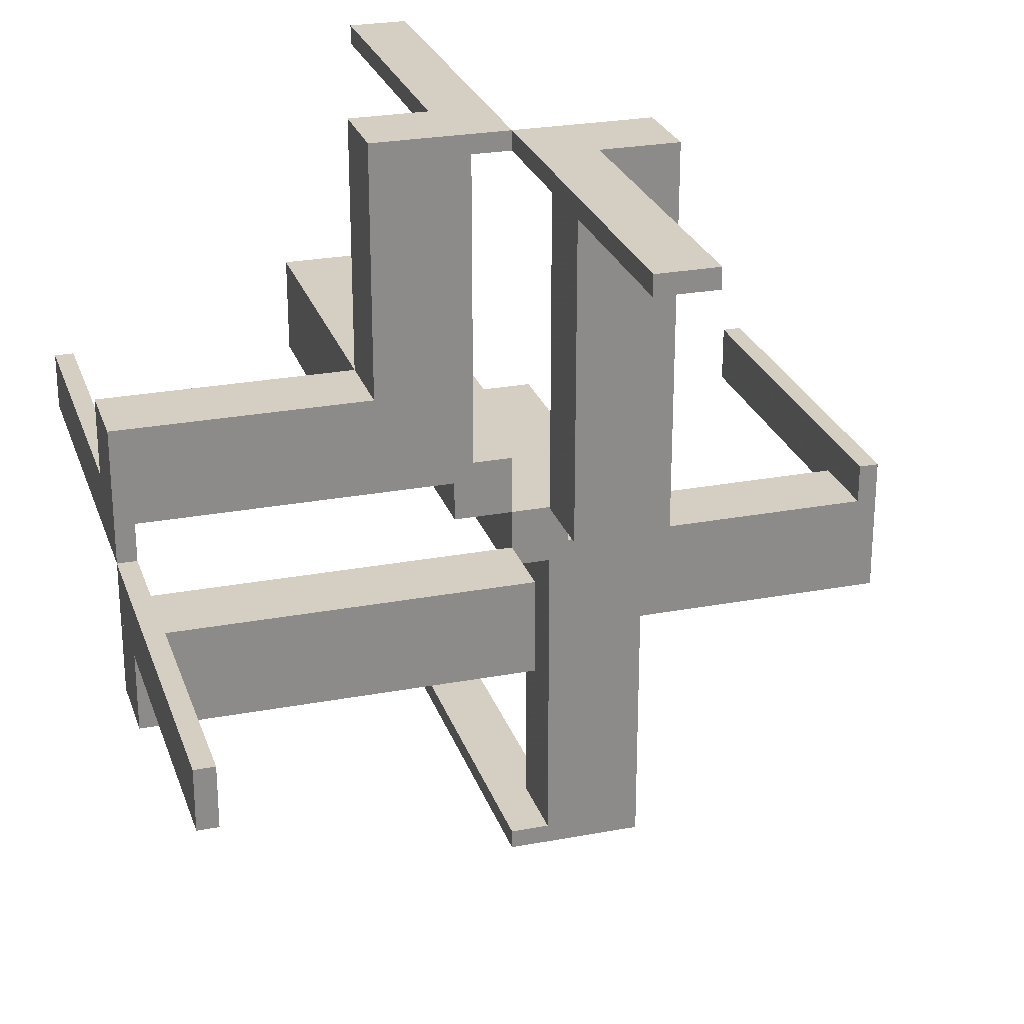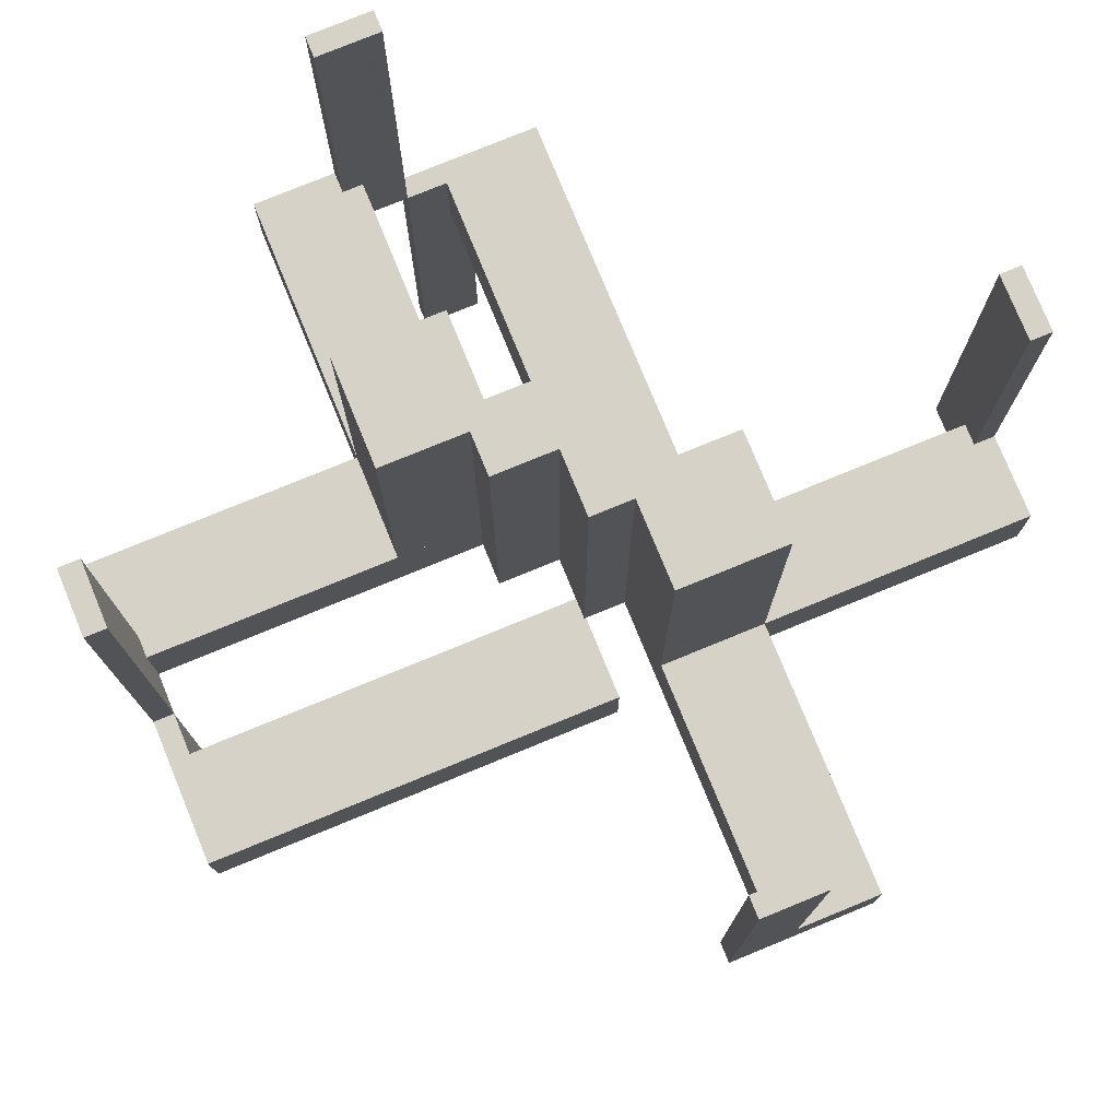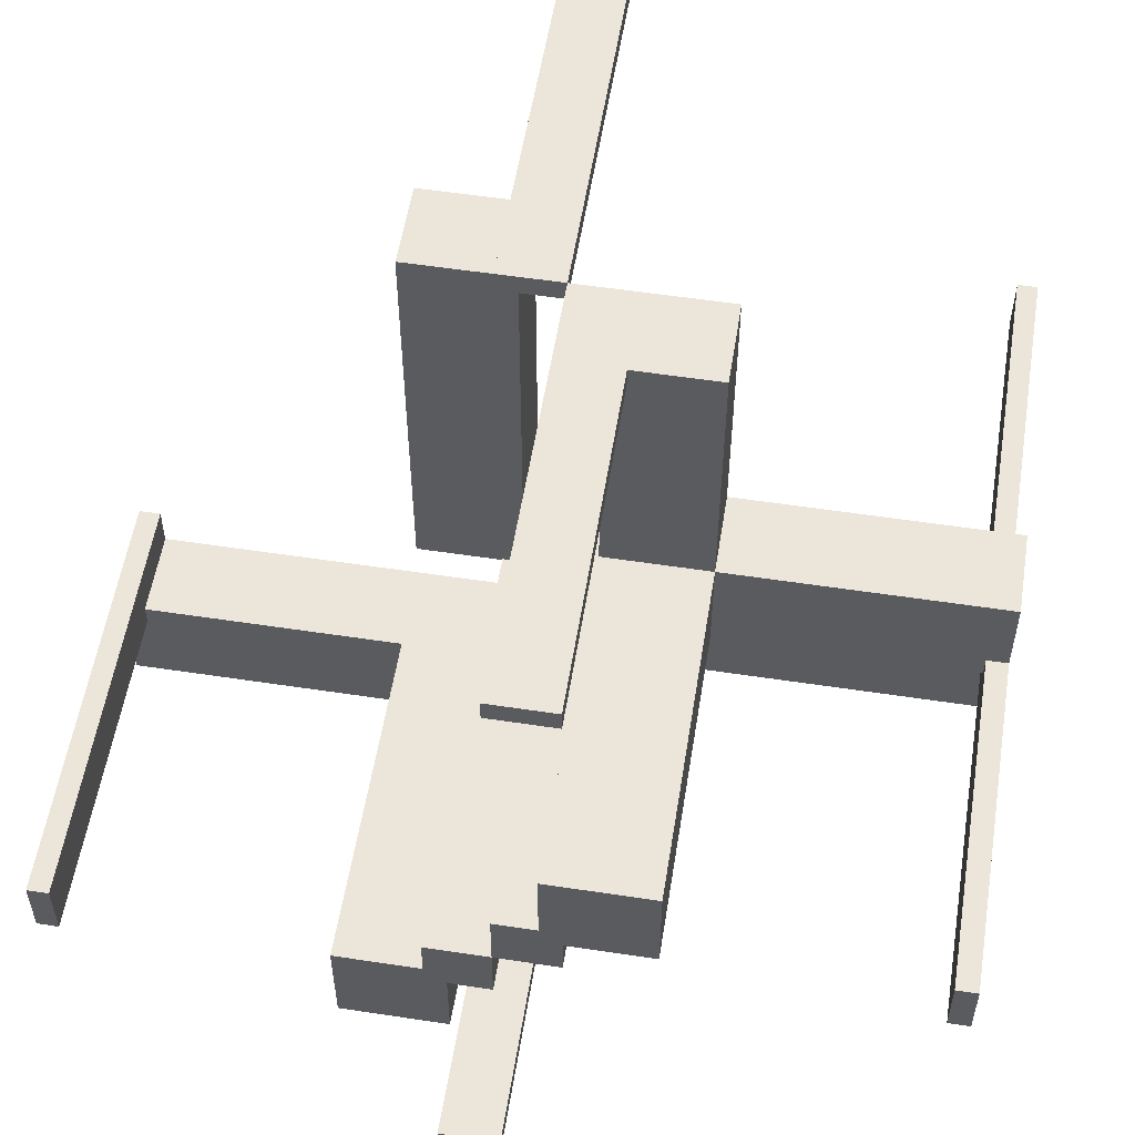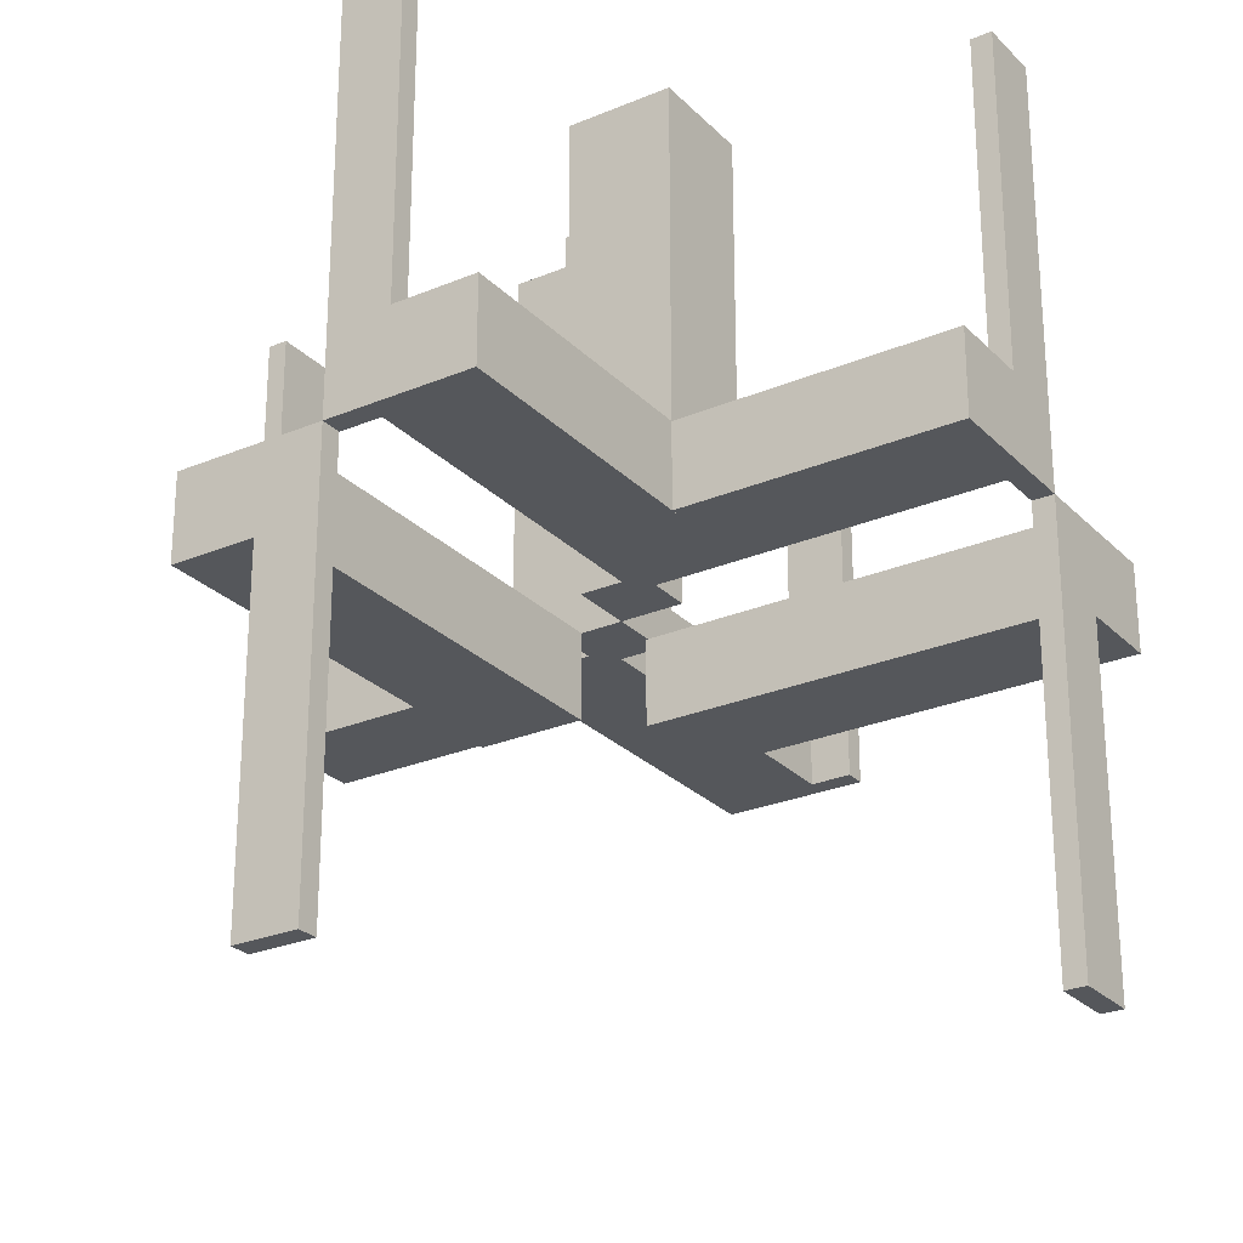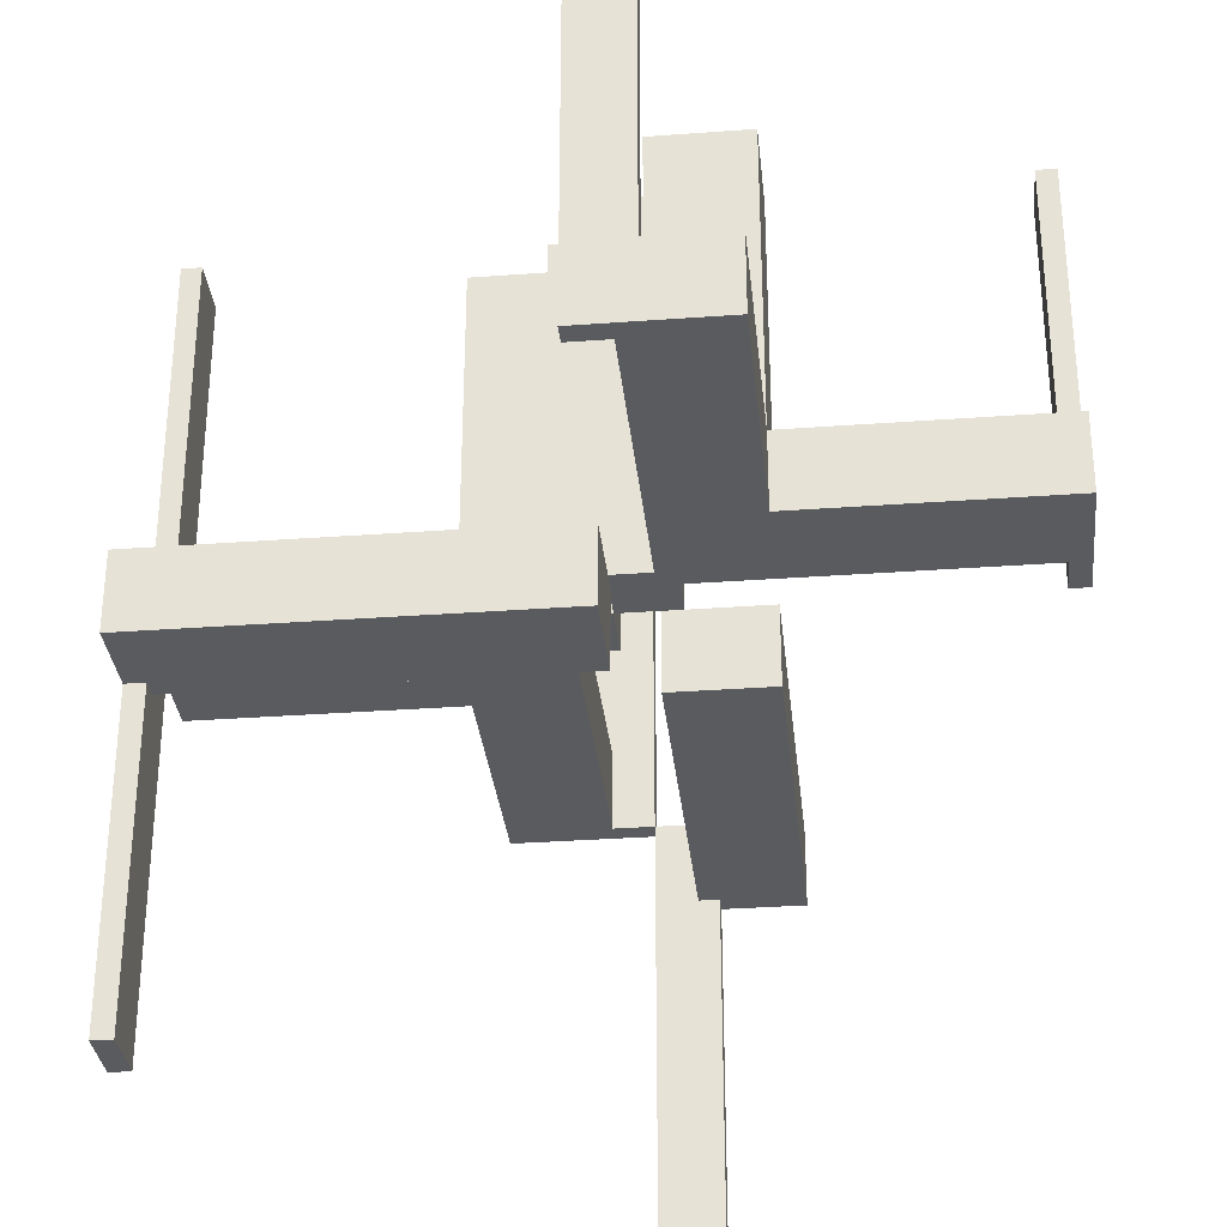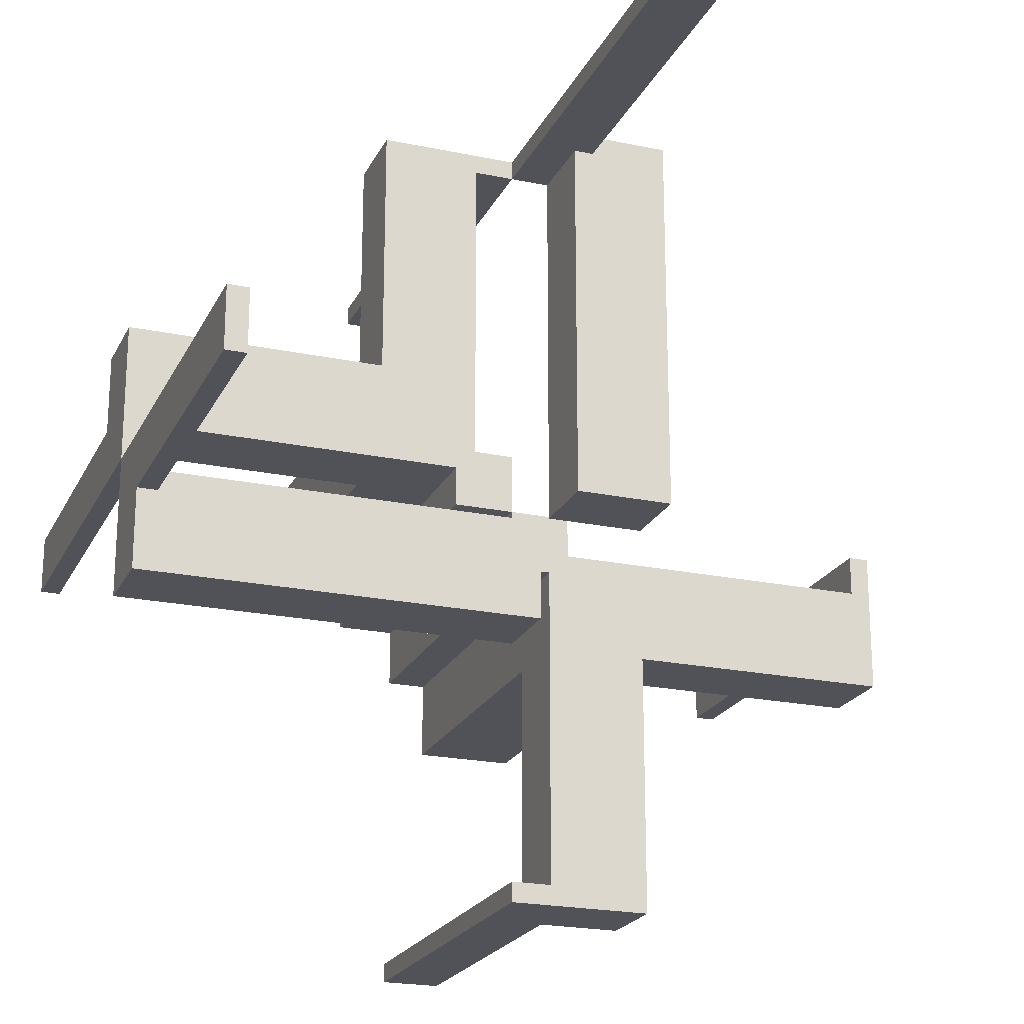
<metadata>
{"format":"obj","ext":"obj","renderer":"f3d","projection":"perspective","resolution":1024,"background":"white","views":[{"elev":25.8,"azim":163.3,"up":"+Y"},{"elev":77.4,"azim":-112.3,"up":"+Z"},{"elev":55.4,"azim":9.1,"up":"+Y"},{"elev":-26.4,"azim":123.5,"up":"+Z"},{"elev":-32.1,"azim":-84.1,"up":"+Z"},{"elev":-21.6,"azim":159.7,"up":"+Y"}]}
</metadata>
<code>
v 0 0 0
v 0 0 0.5
v 0 -0.075 0
v 0 -0.075 0.5
v 0 -0.475 0
v 0 -0.475 0.5
v 0 -0.5 0
v 0 -0.5 0.5
v 0 0.5 0
v 0 0.5 -0.5
v 0 0.5 0.5
v 0 -0.175 0
v 0 -0.175 -0.1
v 0 -0.05 0
v 0 -0.05 -0.1
v 0 0.475 0
v 0 0.475 -0.5
v 0 0.475 0.5
v 0 0.075 0
v 0 0.075 0.5
v -0.075 0 0
v -0.075 0 0.5
v -0.075 -0.475 0
v -0.075 -0.475 0.1
v -0.075 -0.475 0.5
v -0.075 -0.5 0
v -0.075 -0.5 0.1
v -0.075 -0.5 0.5
v -0.075 0.5 0
v -0.075 0.5 -0.5
v -0.075 0.5 -0.1
v -0.075 -0.05 0
v -0.075 -0.05 0.5
v -0.075 0.475 0
v -0.075 0.475 -0.5
v -0.075 0.475 -0.1
v -0.475 0 0
v -0.475 0 0.5
v -0.475 -0.075 0
v -0.475 -0.075 0.1
v -0.475 -0.075 0.5
v -0.475 -0.05 0
v -0.475 -0.05 0.1
v 0.05 0.05 0
v 0.05 0.05 0.05
v 0.05 0.05 0.1
v 0.05 0.05 0.5
v 0.05 0.175 0
v 0.05 0.175 0.05
v 0.05 0.175 0.1
v 0.05 0.175 0.5
v 0.05 0.475 0
v 0.05 0.475 0.1
v 0.05 0.075 0
v 0.05 0.075 0.5
v 0.175 0.05 0.05
v 0.175 0.05 0.1
v 0.175 0.05 0.5
v 0.175 0.175 0
v 0.175 0.175 0.05
v 0.175 0.175 0.1
v 0.175 0.175 0.5
v 0.175 0.5 0
v 0.175 0.5 0.1
v -0.5 0 0
v -0.5 0 0.5
v -0.5 -0.075 0
v -0.5 -0.075 0.1
v -0.5 -0.075 0.5
v -0.5 -0.175 0
v -0.5 -0.175 0.1
v 0.5 0 0
v 0.5 0 -0.5
v 0.5 0 0.5
v 0.5 -0.075 0
v 0.5 -0.075 -0.5
v 0.5 -0.075 -0.1
v 0.5 0.175 0
v 0.5 0.175 0.1
v 0.5 -0.175 0
v 0.5 -0.175 -0.1
v 0.5 0.075 0
v 0.5 0.075 0.1
v 0.5 0.075 0.5
v -0.175 -0.5 0
v -0.175 -0.5 0.1
v -0.175 0.5 0
v -0.175 0.5 -0.1
v -0.175 -0.175 0
v -0.175 -0.175 0.05
v -0.175 -0.175 0.1
v -0.175 -0.175 0.5
v -0.175 -0.05 0
v -0.175 -0.05 0.05
v -0.175 -0.05 0.1
v -0.175 -0.05 0.5
v -0.175 -0.002063 0
v -0.175 -0.002063 -0.1
v -0.05 -0.075 0
v -0.05 -0.075 0.5
v -0.05 -0.475 0
v -0.05 -0.475 0.1
v -0.05 -0.175 0.05
v -0.05 -0.175 0.1
v -0.05 -0.175 0.5
v -0.05 -0.05 0
v -0.05 -0.05 0.05
v -0.05 -0.05 0.1
v -0.05 -0.05 0.5
v -0.05 0.475 0
v -0.05 0.475 -0.1
v -0.05 -0.002063 0
v -0.05 -0.002063 -0.1
v 0.475 0 0
v 0.475 0 -0.5
v 0.475 0 0.5
v 0.475 -0.075 0
v 0.475 -0.075 -0.5
v 0.475 -0.075 -0.1
v 0.475 0.05 0
v 0.475 0.05 0.1
v 0.475 -0.05 0
v 0.475 -0.05 -0.1
v 0.475 0.075 0
v 0.475 0.075 0.1
v 0.475 0.075 0.5
v 0.075 0 0
v 0.075 0 0.5
v 0.075 0.05 0
v 0.075 0.05 0.5
v 0.075 0.5 0
v 0.075 0.5 0.1
v 0.075 0.5 0.5
v 0.075 0.475 0
v 0.075 0.475 0.1
v 0.075 0.475 0.5
f 95 96 109
f 109 108 95
f 108 109 105
f 105 104 108
f 91 92 96
f 96 95 91
f 92 105 109
f 109 96 92
f 104 105 92
f 92 91 104
f 108 104 91
f 91 95 108
f 99 3 4
f 4 100 99
f 109 106 99
f 99 100 109
f 33 22 21
f 21 32 33
f 33 32 106
f 106 109 33
f 4 3 1
f 1 2 4
f 2 1 21
f 21 22 2
f 32 21 106
f 1 106 21
f 99 106 3
f 1 3 106
f 33 109 22
f 2 22 109
f 100 4 109
f 2 109 4
f 41 69 67
f 67 39 41
f 38 37 65
f 65 66 38
f 41 39 37
f 37 38 41
f 39 67 65
f 65 37 39
f 67 69 66
f 66 65 67
f 69 41 38
f 38 66 69
f 25 23 26
f 26 28 25
f 6 8 7
f 7 5 6
f 25 6 5
f 5 23 25
f 23 5 7
f 7 26 23
f 26 7 8
f 8 28 26
f 28 8 6
f 6 25 28
f 99 3 4
f 4 100 99
f 109 106 99
f 99 100 109
f 33 22 21
f 21 32 33
f 33 32 106
f 106 109 33
f 4 3 1
f 1 2 4
f 2 1 21
f 21 22 2
f 32 21 106
f 1 106 21
f 99 106 3
f 1 3 106
f 33 109 22
f 2 22 109
f 100 4 109
f 2 109 4
f 41 69 67
f 67 39 41
f 38 37 65
f 65 66 38
f 41 39 37
f 37 38 41
f 39 67 65
f 65 37 39
f 67 69 66
f 66 65 67
f 69 41 38
f 38 66 69
f 25 23 26
f 26 28 25
f 6 8 7
f 7 5 6
f 25 6 5
f 5 23 25
f 23 5 7
f 7 26 23
f 26 7 8
f 8 28 26
f 28 8 6
f 6 25 28
f 104 103 107
f 107 108 104
f 107 103 90
f 90 94 107
f 71 68 67
f 67 70 71
f 39 40 43
f 43 42 39
f 39 67 68
f 68 40 39
f 70 67 39
f 93 89 39
f 70 39 89
f 42 93 39
f 90 89 93
f 93 94 90
f 71 70 89
f 89 90 71
f 104 90 103
f 71 90 104
f 94 108 107
f 43 94 42
f 93 42 94
f 108 94 43
f 40 108 43
f 104 40 71
f 68 71 40
f 108 40 104
f 107 106 93
f 93 94 107
f 94 90 103
f 103 107 94
f 86 85 26
f 26 27 86
f 23 101 102
f 102 24 23
f 23 24 27
f 27 26 23
f 86 27 24
f 104 91 24
f 86 24 91
f 102 104 24
f 91 104 103
f 103 90 91
f 104 102 103
f 101 103 102
f 107 103 106
f 101 106 103
f 94 93 90
f 85 90 93
f 91 90 86
f 85 86 90
f 23 85 93
f 26 85 23
f 106 101 23
f 93 106 23
f 98 88 87
f 87 97 98
f 34 97 87
f 29 34 87
f 112 34 110
f 97 34 112
f 112 110 111
f 111 113 112
f 113 111 36
f 98 113 36
f 36 88 98
f 31 88 36
f 113 98 97
f 97 112 113
f 34 29 31
f 31 36 34
f 34 36 111
f 111 110 34
f 31 29 87
f 87 88 31
f 34 35 30
f 30 29 34
f 16 9 10
f 10 17 16
f 34 16 17
f 17 35 34
f 35 17 10
f 10 30 35
f 30 10 9
f 9 29 30
f 29 9 16
f 16 34 29
f 34 35 30
f 30 29 34
f 16 9 10
f 10 17 16
f 34 16 17
f 17 35 34
f 35 17 10
f 10 30 35
f 30 10 9
f 9 29 30
f 29 9 16
f 16 34 29
f 12 80 81
f 81 13 12
f 80 75 77
f 77 81 80
f 12 13 15
f 15 14 12
f 117 119 77
f 77 75 117
f 117 122 123
f 123 119 117
f 13 81 119
f 77 119 81
f 15 13 119
f 119 123 15
f 15 123 122
f 122 14 15
f 117 14 122
f 12 117 80
f 75 80 117
f 14 117 12
f 117 75 76
f 76 118 117
f 114 115 73
f 73 72 114
f 117 118 115
f 115 114 117
f 118 76 73
f 73 115 118
f 76 75 72
f 72 73 76
f 75 117 114
f 114 72 75
f 50 51 47
f 47 46 50
f 46 47 58
f 58 57 46
f 61 62 51
f 51 50 61
f 62 58 47
f 47 51 62
f 57 58 62
f 62 61 57
f 46 57 61
f 61 50 46
f 57 56 45
f 45 46 57
f 45 56 60
f 60 49 45
f 64 132 131
f 131 63 64
f 134 135 53
f 53 52 134
f 134 131 132
f 132 135 134
f 63 131 134
f 48 59 134
f 63 134 59
f 52 48 134
f 60 59 48
f 48 49 60
f 64 63 59
f 59 60 64
f 57 60 56
f 64 60 57
f 49 46 45
f 53 49 52
f 48 52 49
f 46 49 53
f 135 46 53
f 57 135 64
f 132 64 135
f 46 135 57
f 45 44 48
f 48 49 45
f 49 60 56
f 56 45 49
f 79 78 82
f 82 83 79
f 124 120 121
f 121 125 124
f 124 125 83
f 83 82 124
f 79 83 125
f 57 61 125
f 79 125 61
f 121 57 125
f 61 57 56
f 56 60 61
f 57 121 56
f 120 56 121
f 45 56 44
f 120 44 56
f 49 48 60
f 78 60 48
f 61 60 79
f 78 79 60
f 124 78 48
f 82 78 124
f 44 120 124
f 48 44 124
f 55 20 19
f 19 54 55
f 44 47 55
f 55 54 44
f 129 127 128
f 128 130 129
f 129 130 47
f 47 44 129
f 19 20 2
f 2 1 19
f 1 2 128
f 128 127 1
f 130 128 47
f 2 47 128
f 55 47 20
f 2 20 47
f 129 44 127
f 1 127 44
f 54 19 44
f 1 44 19
f 45 44 48
f 48 49 45
f 49 60 56
f 56 45 49
f 79 78 82
f 82 83 79
f 124 120 121
f 121 125 124
f 124 125 83
f 83 82 124
f 79 83 125
f 57 61 125
f 79 125 61
f 121 57 125
f 61 57 56
f 56 60 61
f 57 121 56
f 120 56 121
f 45 56 44
f 120 44 56
f 49 48 60
f 78 60 48
f 61 60 79
f 78 79 60
f 124 78 48
f 82 78 124
f 44 120 124
f 48 44 124
f 57 56 45
f 45 46 57
f 45 56 60
f 60 49 45
f 64 132 131
f 131 63 64
f 134 135 53
f 53 52 134
f 134 131 132
f 132 135 134
f 63 131 134
f 48 59 134
f 63 134 59
f 52 48 134
f 60 59 48
f 48 49 60
f 64 63 59
f 59 60 64
f 57 60 56
f 64 60 57
f 49 46 45
f 53 49 52
f 48 52 49
f 46 49 53
f 135 46 53
f 57 135 64
f 132 64 135
f 46 135 57
f 50 51 47
f 47 46 50
f 46 47 58
f 58 57 46
f 61 62 51
f 51 50 61
f 62 58 47
f 47 51 62
f 57 58 62
f 62 61 57
f 46 57 61
f 61 50 46
f 124 82 84
f 84 126 124
f 114 116 74
f 74 72 114
f 124 126 116
f 116 114 124
f 126 84 74
f 74 116 126
f 84 82 72
f 72 74 84
f 82 124 114
f 114 72 82
f 134 136 133
f 133 131 134
f 16 9 11
f 11 18 16
f 134 16 18
f 18 136 134
f 136 18 11
f 11 133 136
f 133 11 9
f 9 131 133
f 131 9 16
f 16 134 131

</code>
